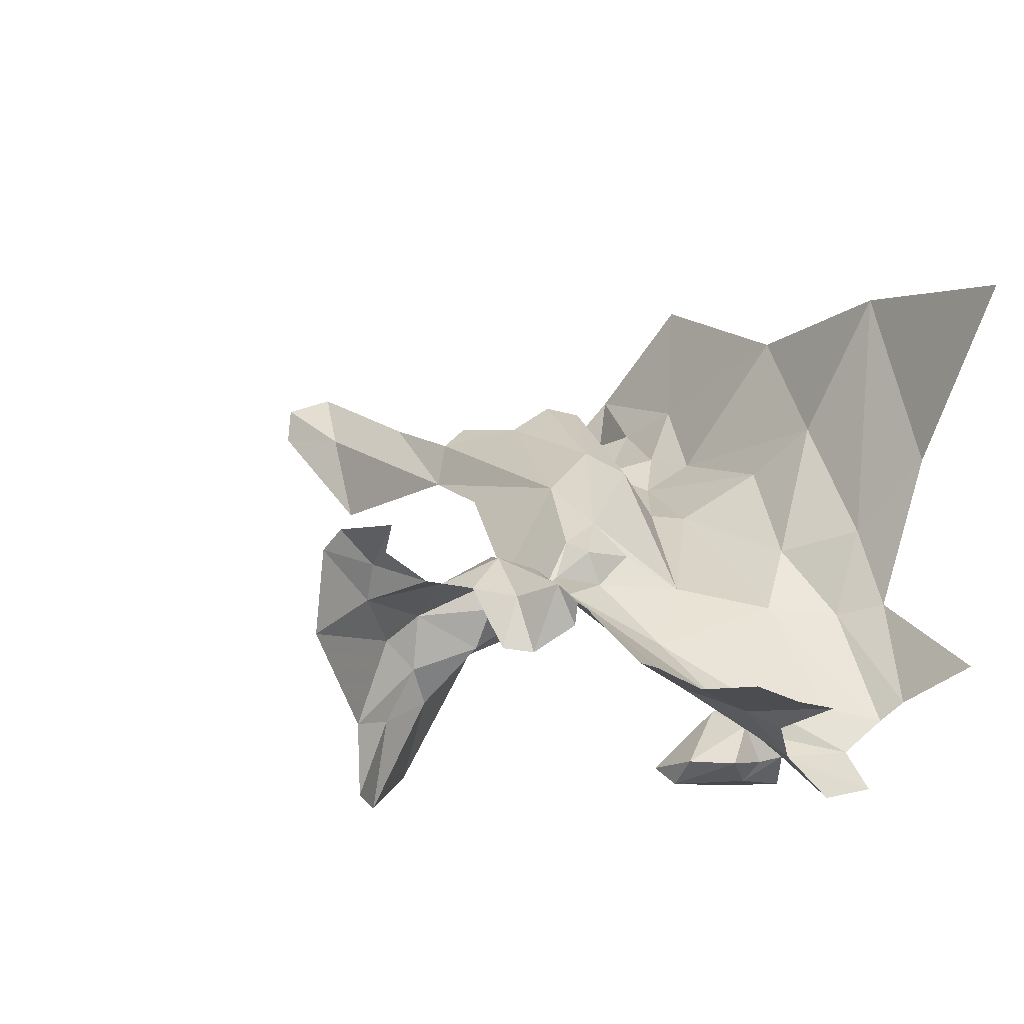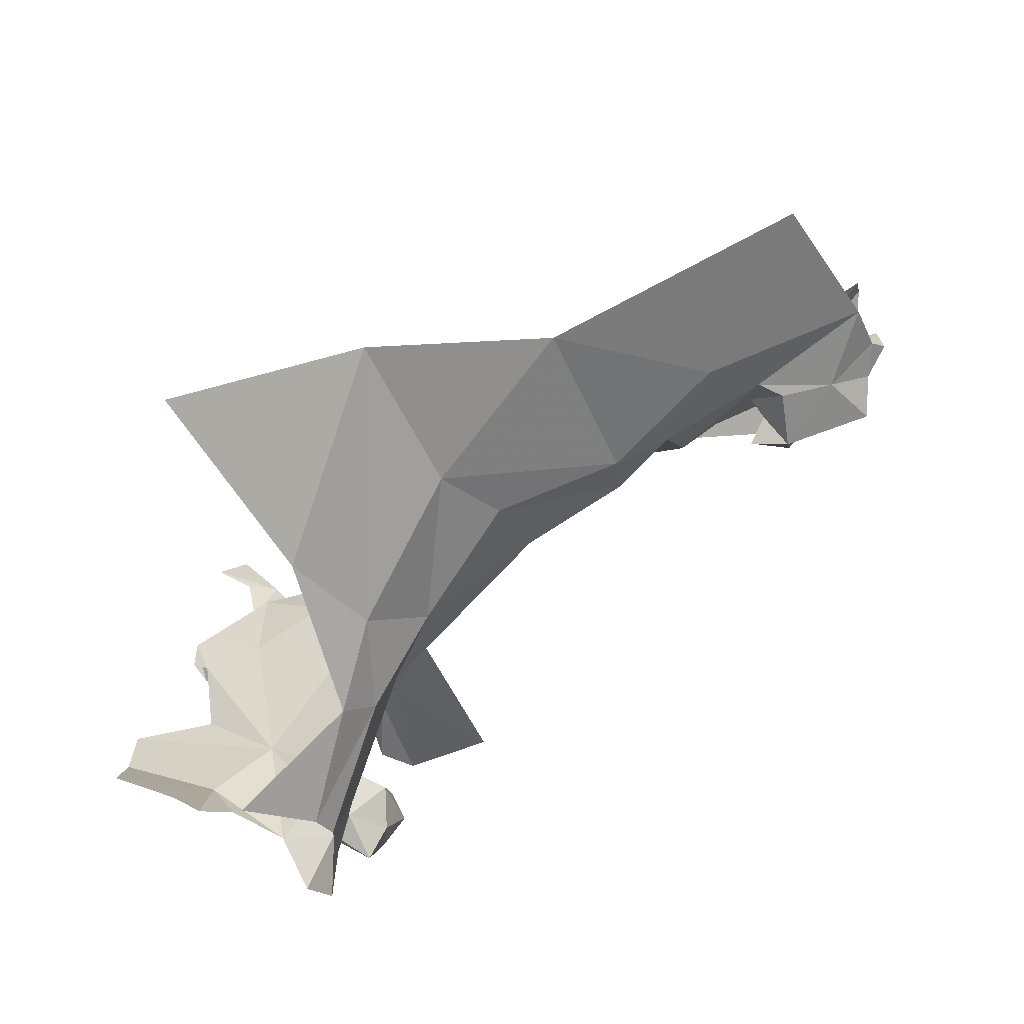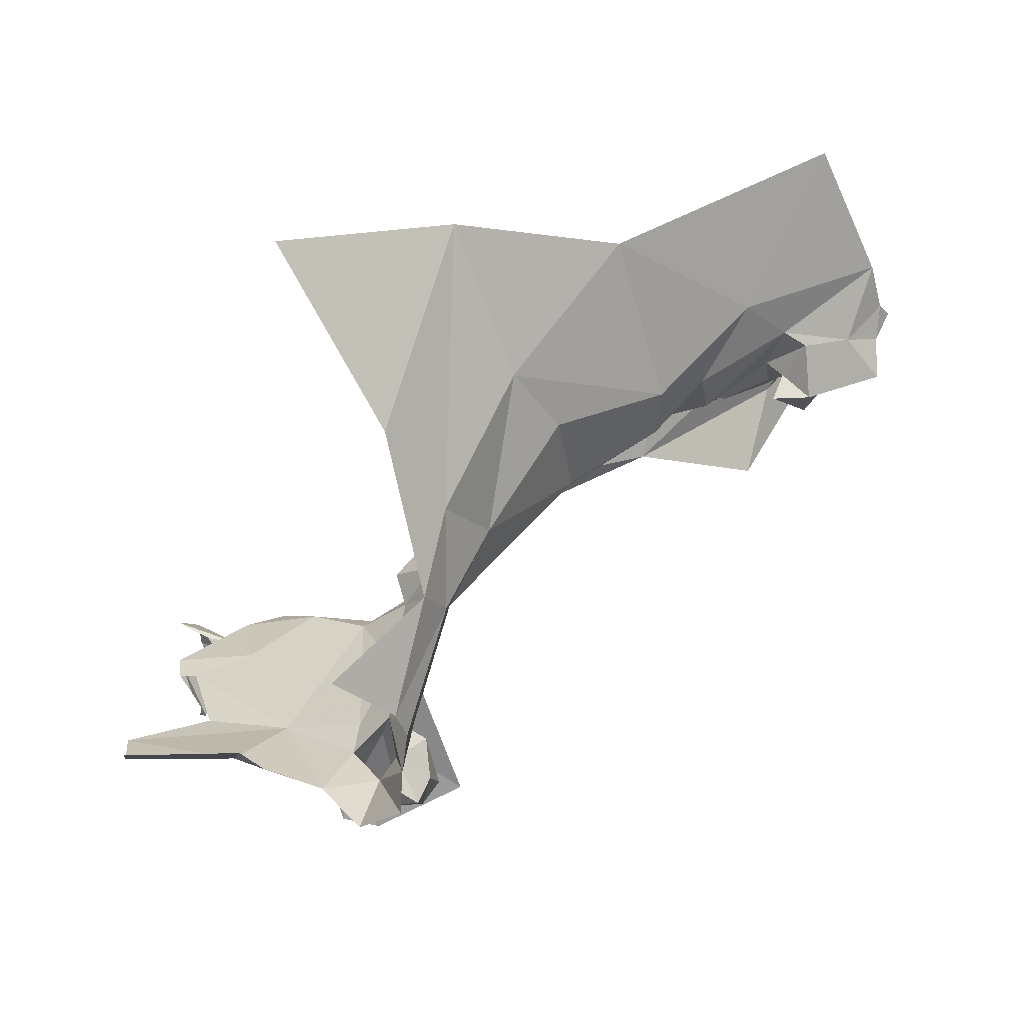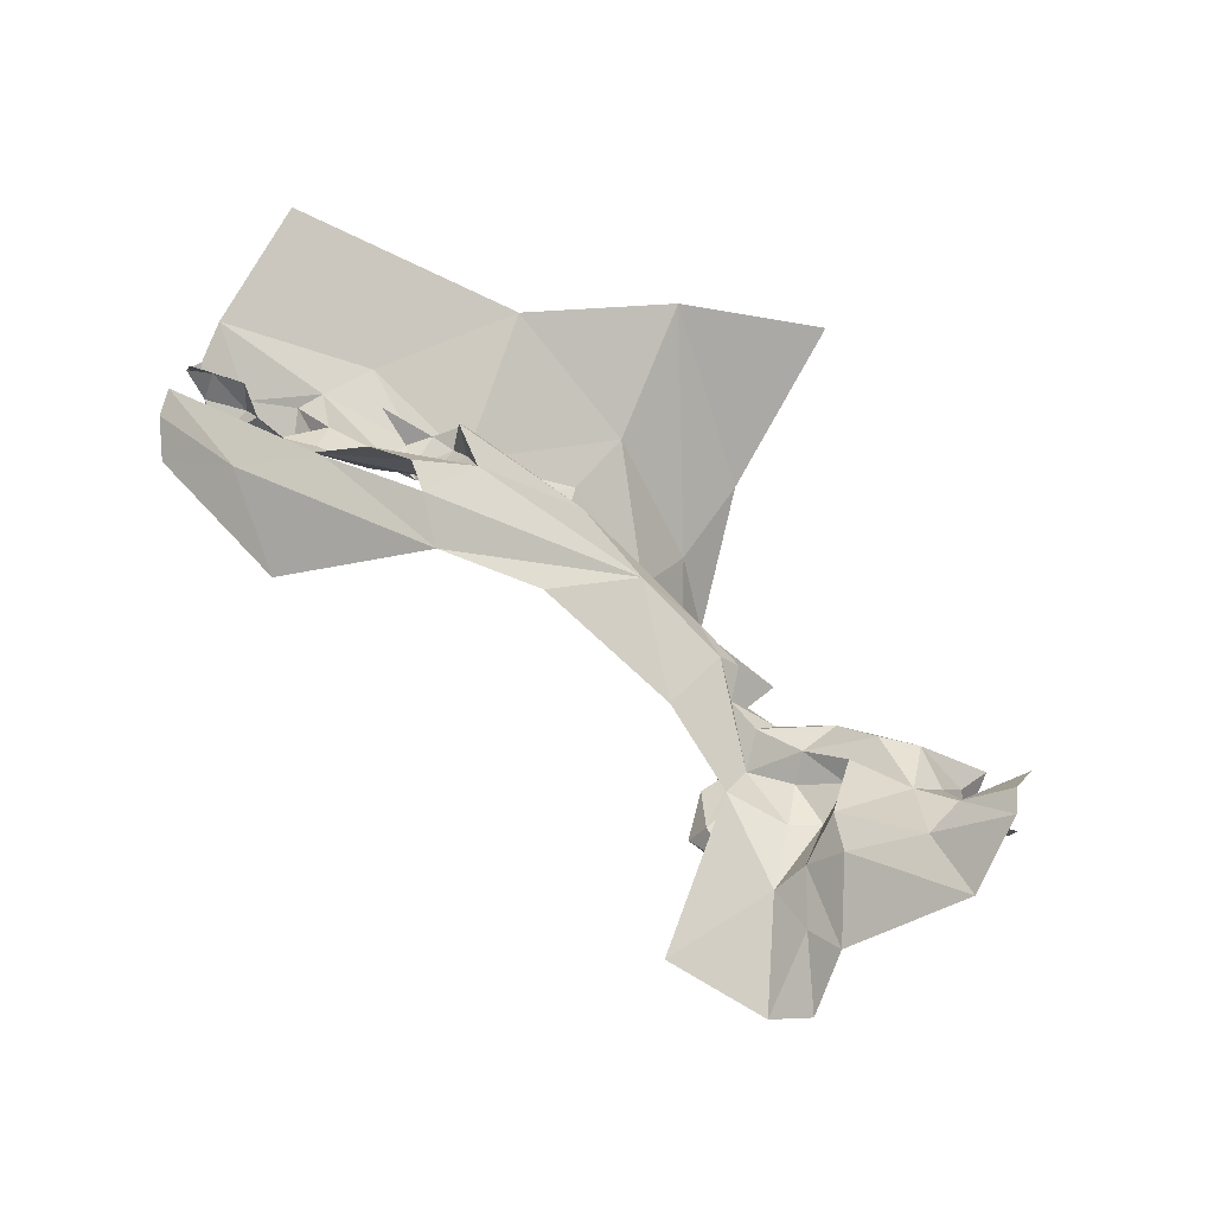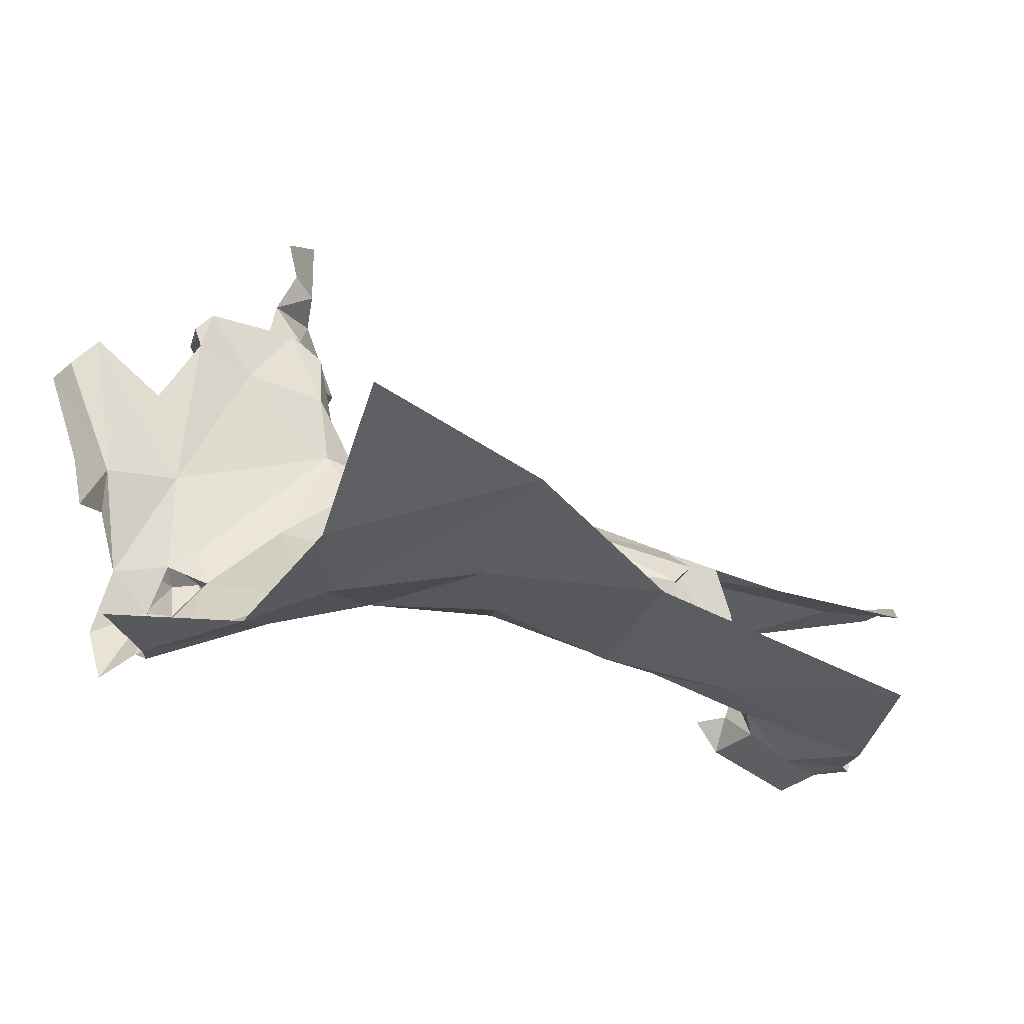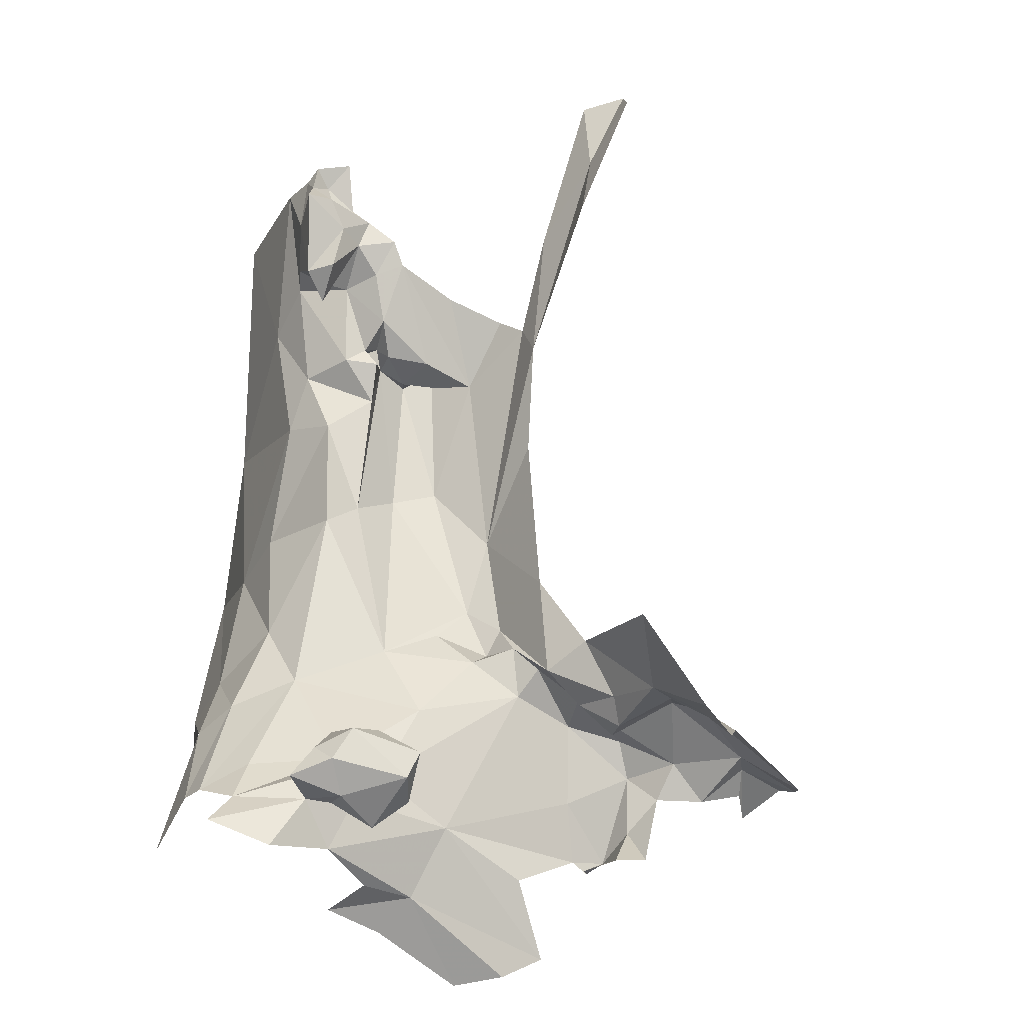
<metadata>
{"format":"obj","ext":"obj","renderer":"f3d","projection":"perspective","resolution":1024,"background":"white","views":[{"elev":-14.8,"azim":-122.4,"up":"+Z"},{"elev":11.6,"azim":-18.3,"up":"+Z"},{"elev":-5.8,"azim":-30.4,"up":"+Z"},{"elev":13.6,"azim":152.5,"up":"+Z"},{"elev":-46.5,"azim":-51.5,"up":"+Y"},{"elev":-73.5,"azim":80.2,"up":"+Z"}]}
</metadata>
<code>
v 1.977 0.7428 0.8182
v 1.488 0.9142 0.5618
v 1.464 0.923 0.5746
v 1.562 0.742 0.5691
v 1.797 0.63 0.7665
v 1.961 0.7133 0.8292
v 1.707 0.7096 0.6761
v 1.644 0.6429 0.7124
v 1.467 0.7814 0.5426
v 1.808 0.5665 0.7574
v 1.977 0.7448 0.7909
v 1.728 0.6244 0.7758
v 1.573 0.7101 0.614
v 1.624 0.7326 0.5931
v 1.511 0.8154 0.5762
v 1.484 0.8264 0.5686
v 1.723 0.6027 0.7531
v 1.764 0.5762 0.782
v 1.742 0.5789 0.7302
v 1.74 0.5635 0.7543
v 1.785 0.6733 0.7637
v 1.53 0.9049 0.5374
v 1.615 0.8505 0.4065
v 1.663 0.798 0.439
v 1.724 0.6266 0.7533
v 1.746 0.6191 0.7394
v 1.57 0.7212 0.5846
v 1.602 0.7707 0.5383
v 1.51 0.8572 0.5512
v 1.73 0.657 0.7521
v 1.547 0.8059 0.5172
v 1.746 0.5873 0.741
v 1.551 0.7752 0.5371
v 1.451 0.8432 0.497
v 1.481 0.8491 0.5436
v 1.715 0.6029 0.7697
v 1.523 0.9479 0.5077
v 1.58 0.8833 0.46
v 1.569 0.8671 0.5198
v 1.518 0.7737 0.5738
v 1.791 0.5443 0.7656
v 1.529 0.805 0.5426
v 1.741 0.5542 0.7299
v 1.58 0.8384 0.5037
v 1.594 0.821 0.4833
v 1.856 0.6973 0.7762
v 1.529 0.8078 0.5606
v 1.564 0.8447 0.5395
v 1.748 0.5679 0.7411
v 1.576 0.6829 0.6335
v 1.637 0.6105 0.699
v 1.775 0.5787 0.741
v 1.747 0.5768 0.7546
v 1.729 0.5822 0.76
v 1.553 0.7026 0.6035
v 1.485 0.8837 0.5449
v 1.82 0.5867 0.7572
v 1.511 0.9113 0.5583
v 1.589 0.8552 0.4656
v 1.594 0.8733 0.4121
v 1.623 0.6906 0.6713
v 1.785 0.6917 0.7461
v 1.546 0.7762 0.5604
v 1.925 0.7235 0.78
v 1.569 0.7979 0.5174
v 1.9 0.7195 0.7067
v 1.426 0.7924 0.5262
v 1.418 0.8046 0.5267
v 1.499 0.956 0.5603
v 1.453 0.8306 0.5346
v 1.78 0.7011 0.7094
v 1.423 0.8171 0.5391
v 1.388 0.476 0.5123
v 1.836 0.5769 0.7667
v 1.573 0.7471 0.5412
v 1.866 0.5038 0.7848
v 1.427 0.801 0.5132
v 1.447 0.8209 0.4959
v 1.493 0.9466 0.5744
v 1.637 0.5833 0.6668
v 1.339 0.7154 0.4659
v 1.354 0.75 0.4628
v 1.712 0.5799 0.7214
v 1.69 0.5485 0.7055
v 1.495 0.6002 0.4927
v 1.421 0.7512 0.4913
v 1.456 0.6895 0.4855
v 1.366 0.7776 0.4765
v 1.521 0.5583 0.5712
v 1.784 0.5277 0.7353
v 1.488 0.6346 0.4875
v 1.807 0.5127 0.736
v 1.794 0.5289 0.7543
v 1.829 0.5487 0.762
v 1.844 0.5286 0.7791
v 1.445 0.6055 0.4424
v 1.846 0.5537 0.7784
v 1.532 0.6597 0.4407
v 1.54 0.6091 0.4464
v 1.517 0.6533 0.4275
v 1.492 0.6576 0.4406
v 1.863 0.5214 0.7593
v 1.834 0.4988 0.7807
v 1.865 0.4976 0.8097
v 1.476 0.6187 0.4675
v 1.481 0.6022 0.4434
v 1.427 0.4785 0.6793
v 1.344 0.4726 0.7973
v 1.675 0.5177 0.7286
v 1.521 0.5939 0.4776
v 1.535 0.6276 0.4611
v 1.716 0.525 0.7427
v 1.551 0.6229 0.5841
v 1.624 0.5605 0.6648
v 1.46 0.5164 0.4273
v 1.453 0.5635 0.4165
v 1.849 0.5384 0.7999
v 1.414 0.6358 0.4559
v 1.406 0.6716 0.4634
v 1.817 0.5321 0.7294
v 1.797 0.5038 0.7735
v 1.779 0.5061 0.7823
v 1.458 0.5041 0.4793
v 1.444 0.4934 0.4922
v 1.539 0.7302 0.5647
v 1.562 0.6614 0.6072
v 1.493 0.5133 0.566
v 1.502 0.5697 0.4324
v 1.479 0.5834 0.4483
v 1.519 0.5839 0.4496
v 1.464 0.491 0.5713
v 1.521 0.5979 0.4313
v 1.469 0.6345 0.438
v 1.555 0.6918 0.5799
v 1.493 0.6086 0.4304
v 1.878 0.5043 0.8062
v 1.884 0.5292 0.8128
v 1.863 0.5153 0.8043
v 1.469 0.5304 0.4548
v 1.489 0.5788 0.4643
v 1.586 0.5169 0.6997
v 1.846 0.483 0.835
v 1.528 0.6562 0.5329
v 1.481 0.5366 0.4889
v 1.504 0.6275 0.4814
v 1.842 0.5349 0.7533
v 1.372 0.6527 0.4665
v 1.384 0.6124 0.4677
v 1.612 0.4775 0.8264
v 1.735 0.4923 0.7949
v 1.779 0.454 0.9087
v 1.537 0.5303 0.6233
v 1.538 0.4984 0.729
v 1.484 0.4974 0.6325
v 1.479 0.4783 0.8253
v 1.865 0.503 0.7552
f 58 2 3
f 4 125 40
f 61 7 71
f 10 41 52
f 13 14 61
f 15 16 29
f 10 52 57
f 21 30 62
f 23 24 45
f 4 75 27
f 45 24 28
f 83 112 84
f 31 65 33
f 34 35 70
f 54 17 32
f 37 38 39
f 54 32 53
f 9 16 40
f 48 31 42
f 32 17 26
f 122 43 41
f 49 43 19
f 49 19 20
f 125 4 27
f 50 51 113
f 50 8 51
f 125 27 134
f 50 55 13
f 56 22 29
f 94 10 74
f 25 17 12
f 38 44 39
f 23 45 59
f 60 59 38
f 63 4 40
f 25 12 30
f 42 47 48
f 64 11 1
f 64 1 6
f 83 80 54
f 5 57 30
f 40 125 9
f 45 31 44
f 45 28 65
f 72 67 68
f 9 87 67
f 2 58 56
f 22 58 69
f 5 30 21
f 35 29 16
f 17 54 36
f 35 56 29
f 20 54 18
f 20 18 53
f 36 8 12
f 125 87 9
f 112 43 122
f 112 83 43
f 22 56 58
f 46 62 71
f 72 70 16
f 36 51 8
f 27 13 55
f 27 75 13
f 12 8 30
f 64 6 46
f 7 61 14
f 74 10 57
f 75 14 13
f 29 47 15
f 83 54 19
f 9 72 16
f 9 67 72
f 63 75 4
f 33 65 75
f 77 72 68
f 77 78 72
f 22 37 39
f 22 69 37
f 78 70 72
f 78 34 70
f 63 33 75
f 42 31 33
f 63 42 33
f 63 47 42
f 32 52 53
f 54 53 18
f 41 49 52
f 43 83 19
f 44 59 45
f 44 38 59
f 55 134 27
f 26 30 57
f 28 14 75
f 50 61 8
f 50 13 61
f 30 8 61
f 94 41 10
f 48 44 31
f 66 11 64
f 17 36 12
f 15 47 63
f 40 15 63
f 40 16 15
f 79 58 3
f 17 25 26
f 58 79 69
f 54 20 19
f 39 48 22
f 39 44 48
f 20 53 49
f 30 26 25
f 75 65 28
f 71 62 61
f 26 52 32
f 35 16 70
f 23 59 60
f 43 49 41
f 64 46 71
f 51 54 80
f 53 52 49
f 36 54 51
f 57 52 26
f 62 30 61
f 31 45 65
f 71 66 64
f 113 114 89
f 29 48 47
f 29 22 48
f 119 81 82
f 80 84 114
f 86 87 88
f 143 85 91
f 76 103 156
f 105 129 96
f 153 152 141
f 98 99 100
f 101 98 100
f 91 85 105
f 153 141 109
f 113 80 114
f 89 114 152
f 110 99 111
f 154 155 107
f 115 116 129
f 96 118 119
f 154 107 131
f 83 84 80
f 102 97 95
f 102 95 76
f 124 127 131
f 119 87 96
f 124 131 73
f 87 105 96
f 94 120 90
f 94 90 93
f 50 113 126
f 128 140 129
f 130 110 140
f 135 100 132
f 135 133 100
f 125 143 91
f 155 153 149
f 67 87 86
f 139 144 123
f 142 103 104
f 105 85 145
f 129 135 128
f 106 133 135
f 94 74 97
f 106 129 105
f 132 128 135
f 99 110 130
f 101 105 145
f 133 106 105
f 129 139 115
f 140 85 139
f 129 140 139
f 76 104 103
f 109 141 84
f 95 138 76
f 102 76 156
f 133 101 100
f 133 105 101
f 87 91 105
f 95 117 138
f 76 138 136
f 109 149 153
f 82 88 119
f 85 110 111
f 85 140 110
f 84 141 114
f 123 144 89
f 96 129 116
f 134 143 125
f 113 89 143
f 94 97 146
f 152 154 127
f 152 127 89
f 121 103 122
f 41 94 93
f 41 93 121
f 102 156 146
f 94 146 120
f 90 120 92
f 106 135 129
f 113 134 126
f 113 143 134
f 139 85 144
f 127 123 89
f 113 51 80
f 150 149 109
f 150 109 112
f 145 98 101
f 111 99 98
f 145 111 98
f 145 85 111
f 103 92 156
f 128 130 140
f 128 132 130
f 132 99 130
f 132 100 99
f 93 90 92
f 119 88 87
f 121 93 92
f 121 92 103
f 97 117 95
f 102 146 97
f 126 55 50
f 126 134 55
f 142 122 103
f 104 76 136
f 155 108 107
f 109 84 112
f 150 112 122
f 117 137 138
f 119 147 81
f 119 148 147
f 120 146 92
f 87 125 91
f 122 41 121
f 89 144 85
f 148 119 118
f 150 122 142
f 124 123 127
f 154 131 127
f 138 137 136
f 114 141 152
f 142 151 150
f 156 92 146
f 155 154 153
f 152 153 154
f 149 150 151
f 143 89 85

</code>
